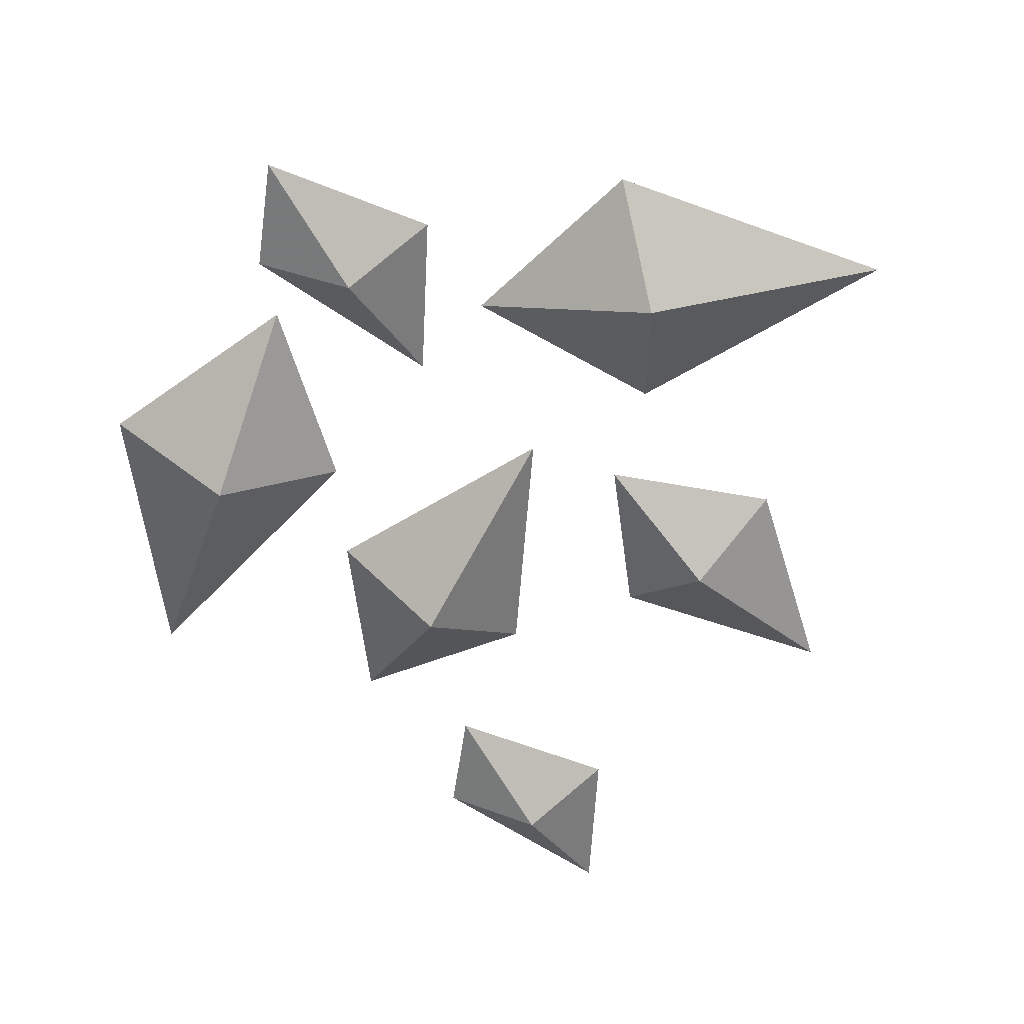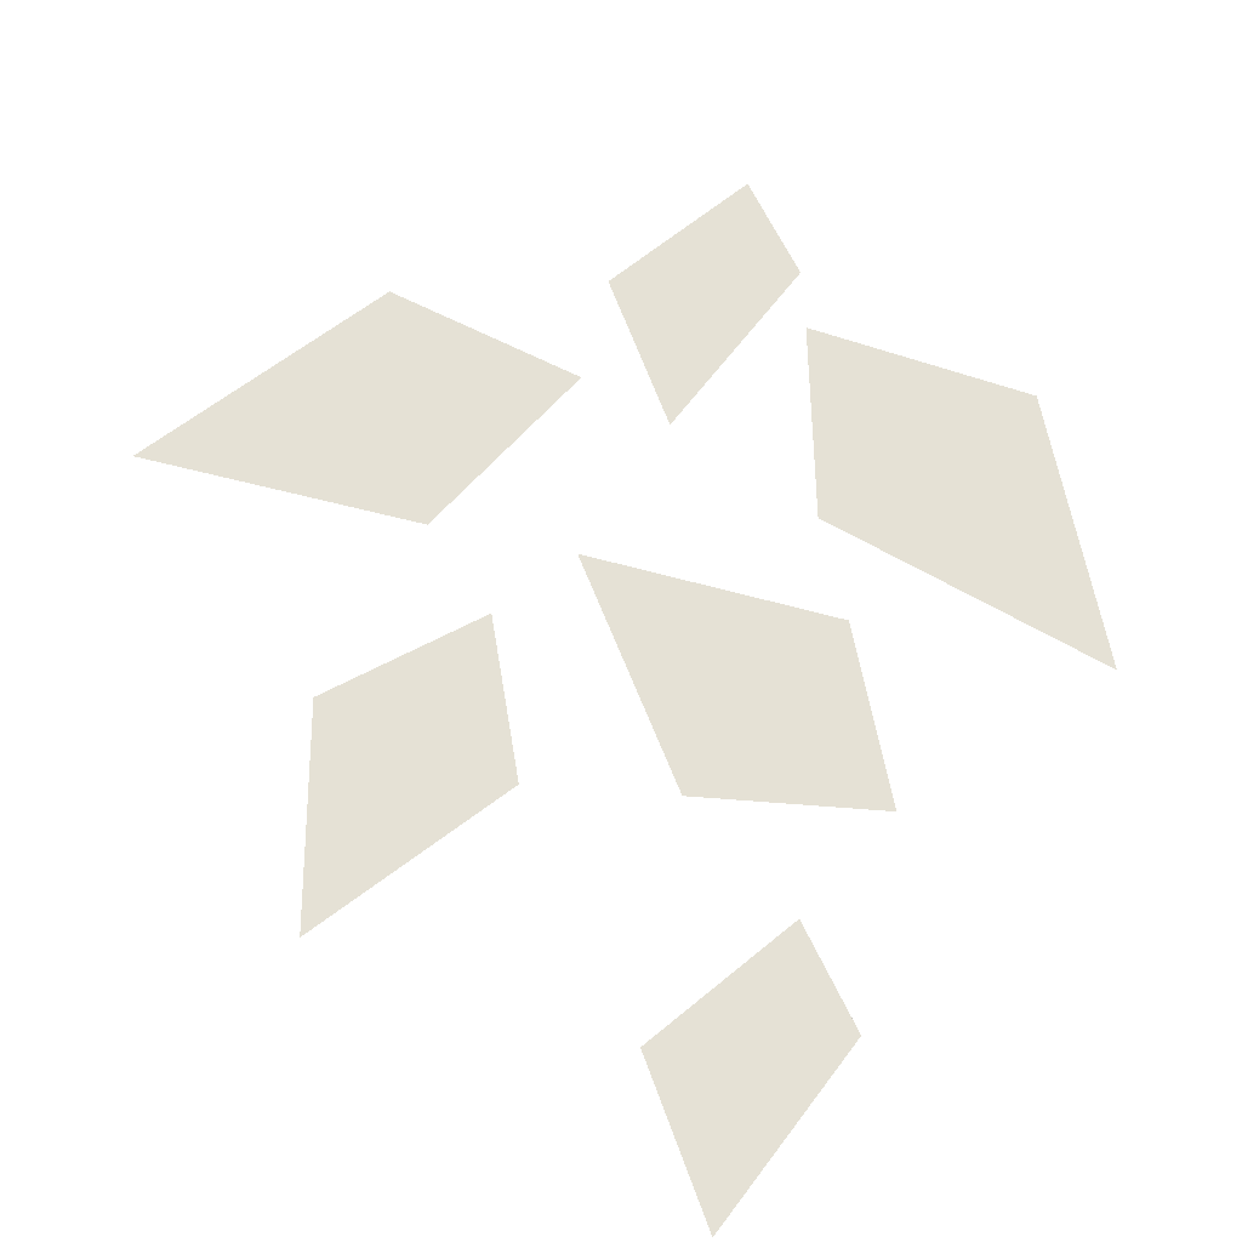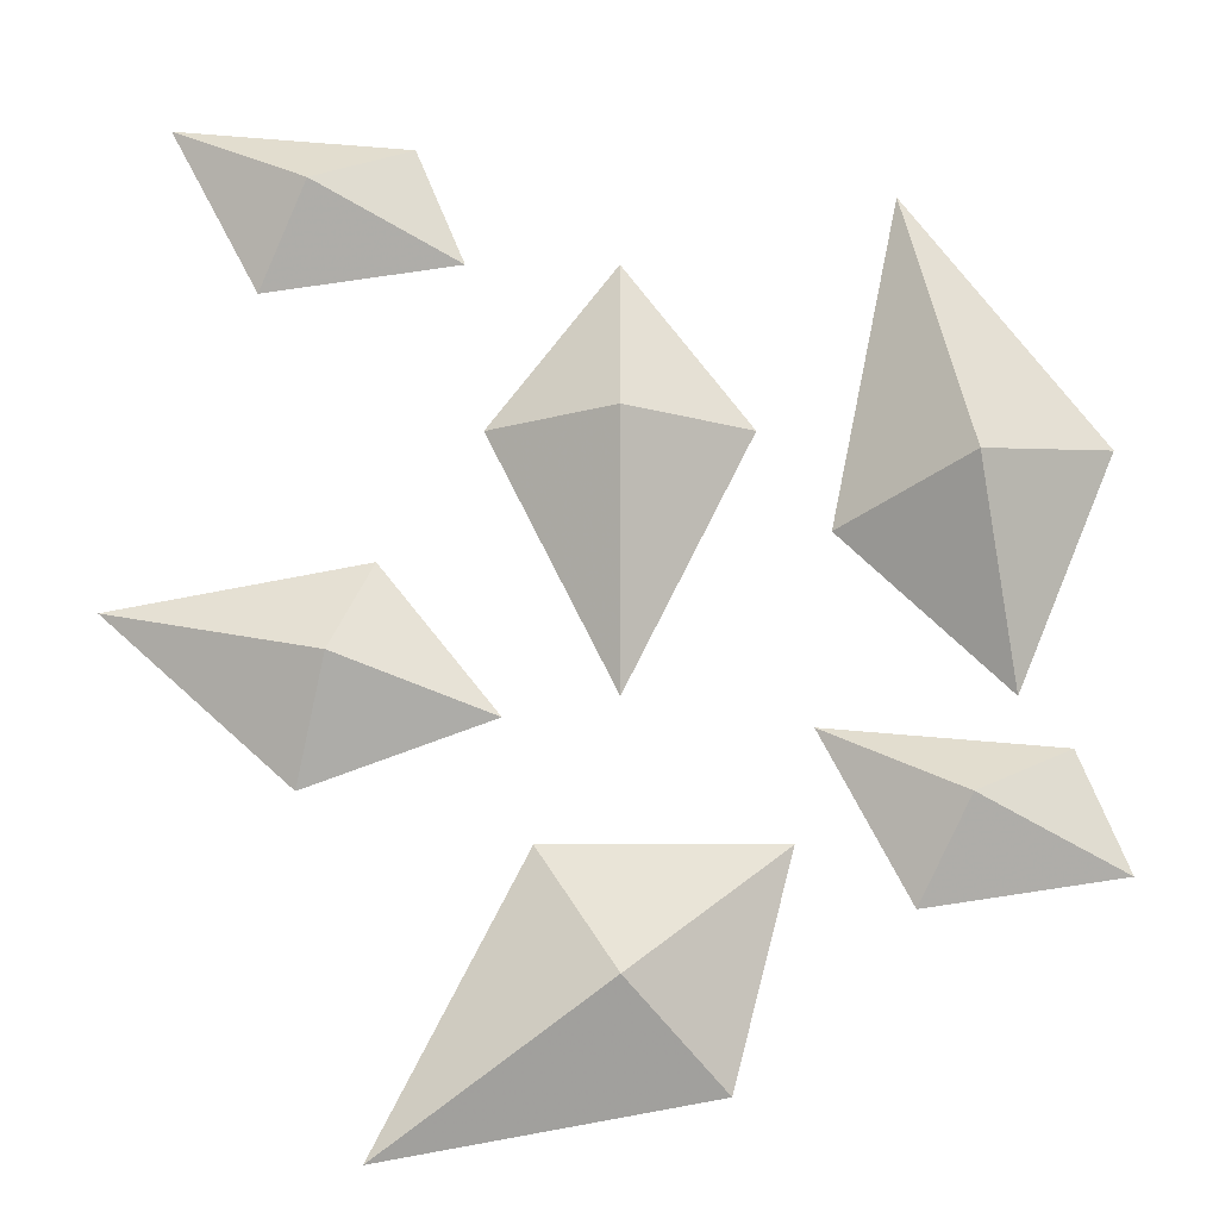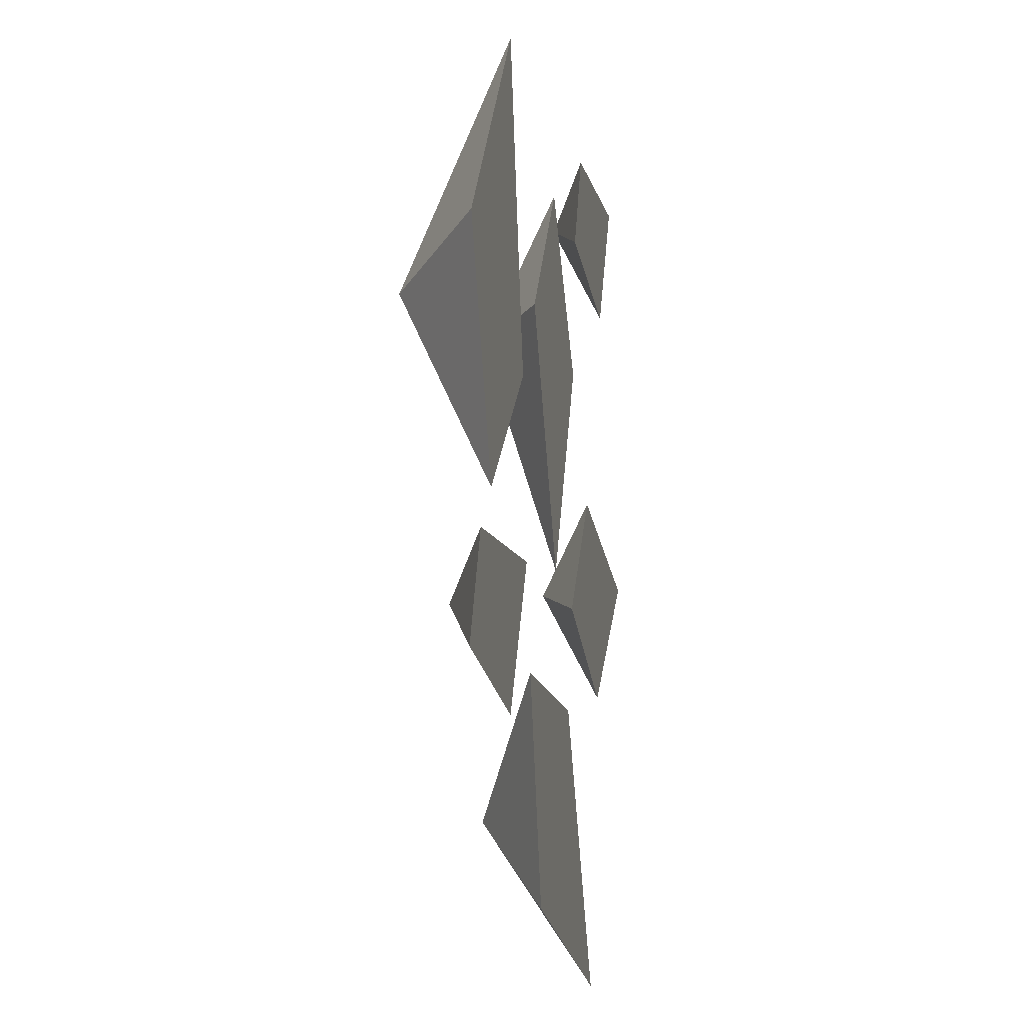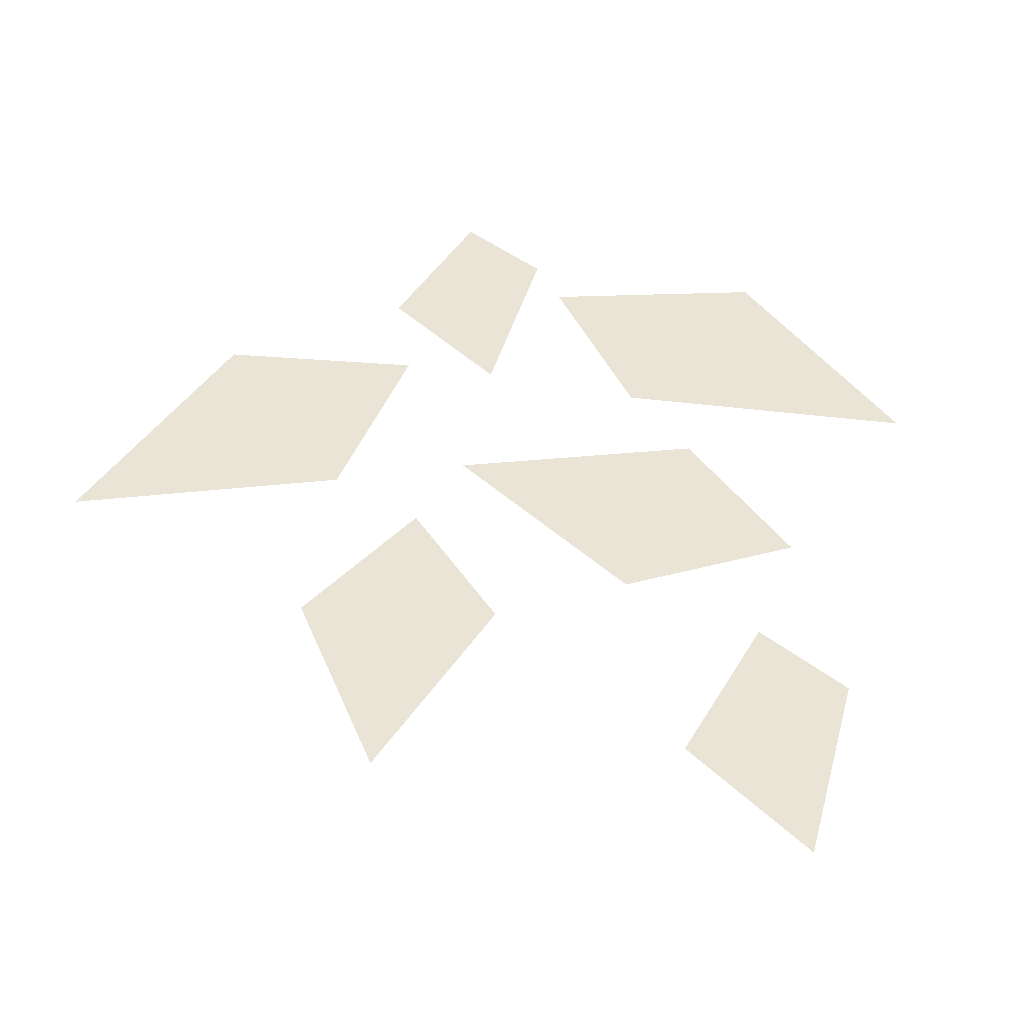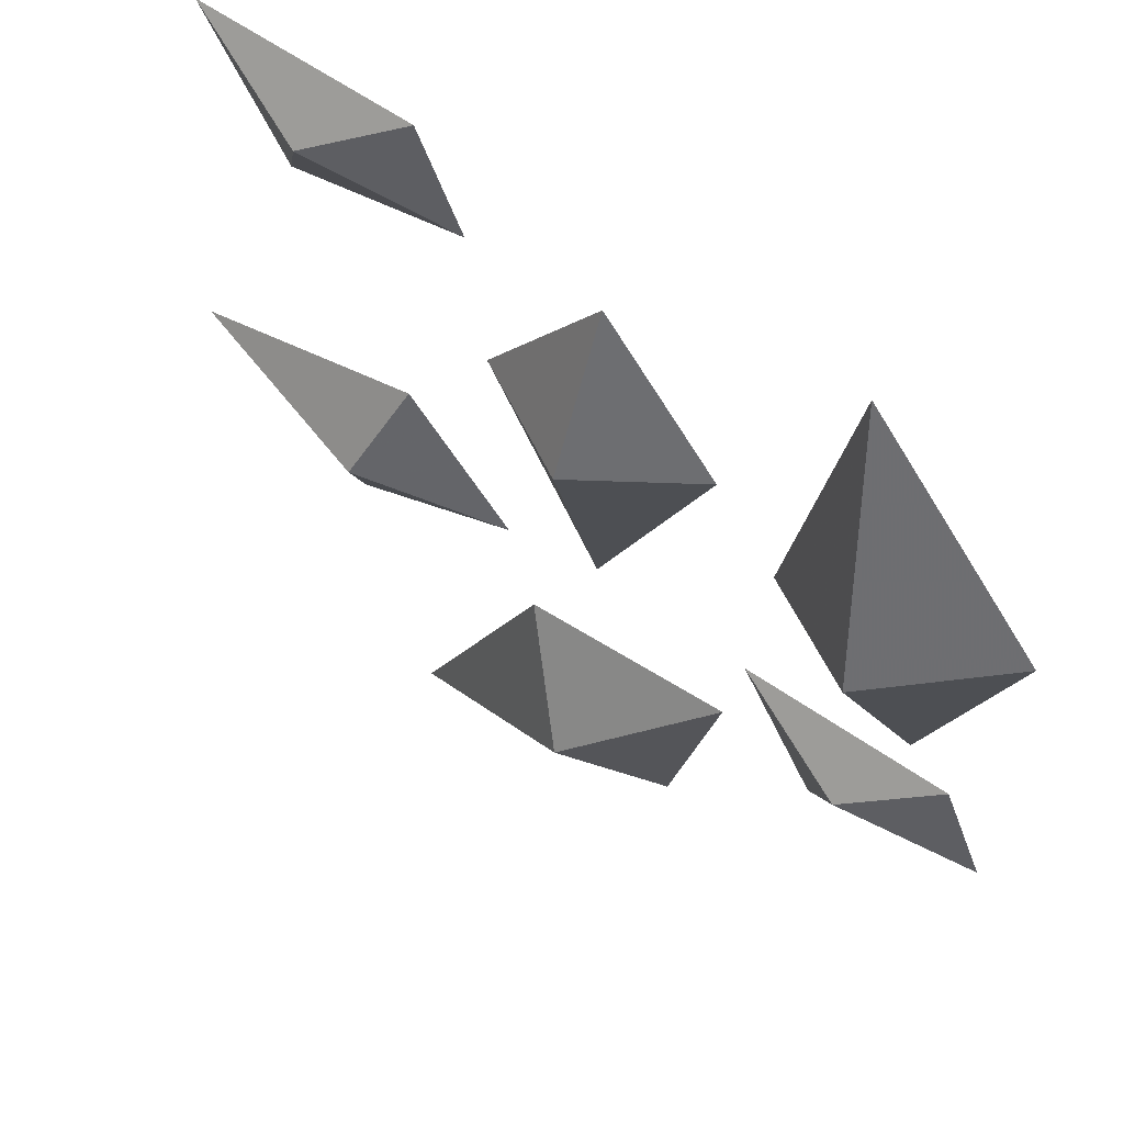
<metadata>
{"format":"obj","ext":"obj","renderer":"f3d","projection":"perspective","resolution":1024,"background":"white","views":[{"elev":-58.3,"azim":149.1,"up":"+Y"},{"elev":65.0,"azim":-48.1,"up":"+Y"},{"elev":-15.2,"azim":0.1,"up":"+Z"},{"elev":-13.8,"azim":100.4,"up":"+Z"},{"elev":43.7,"azim":-69.8,"up":"+Y"},{"elev":57.3,"azim":33.8,"up":"+Z"}]}
</metadata>
<code>
v 0.1016 0 0.1016
v 0 0 -0.1016
v 0 0 0.2344
v 0 -0.0625 0.1016
v -0.1016 0 0.1016
v 0.2109 0 -0.2578
v 0.1406 0 -0.125
v 0.3672 0 -0.2344
v 0.25 -0.03906 -0.1797
v 0.3281 0 -0.1406
v -0.2344 0 -0.1719
v -0.3828 0 -0.03906
v -0.08594 0 -0.1172
v -0.2109 -0.04688 -0.07812
v -0.1797 0 0
v 0.07812 0 -0.3906
v -0.1797 0 -0.4375
v 0.125 0 -0.2109
v 0 -0.0625 -0.3125
v -0.0625 0 -0.2109
v 0.1562 0 0.02344
v 0.2109 0 0.2891
v 0.2891 0 -0.1016
v 0.2578 -0.07812 0.0625
v 0.3672 0 0.08594
v -0.2734 0 0.2109
v -0.3438 0 0.3438
v -0.1172 0 0.2344
v -0.2344 -0.03906 0.2891
v -0.1562 0 0.3281
f 1 2 3
f 1 3 4
f 1 4 2
f 2 4 5
f 2 5 3
f 3 5 4
f 6 7 8
f 6 8 9
f 6 9 7
f 7 9 10
f 7 10 8
f 8 10 9
f 11 12 13
f 11 13 14
f 11 14 12
f 12 14 15
f 12 15 13
f 13 15 14
f 16 17 18
f 16 18 19
f 16 19 17
f 17 19 20
f 17 20 18
f 18 20 19
f 21 22 23
f 21 23 24
f 21 24 22
f 22 24 25
f 22 25 23
f 23 25 24
f 26 27 28
f 26 28 29
f 26 29 27
f 27 29 30
f 27 30 28
f 28 30 29

</code>
